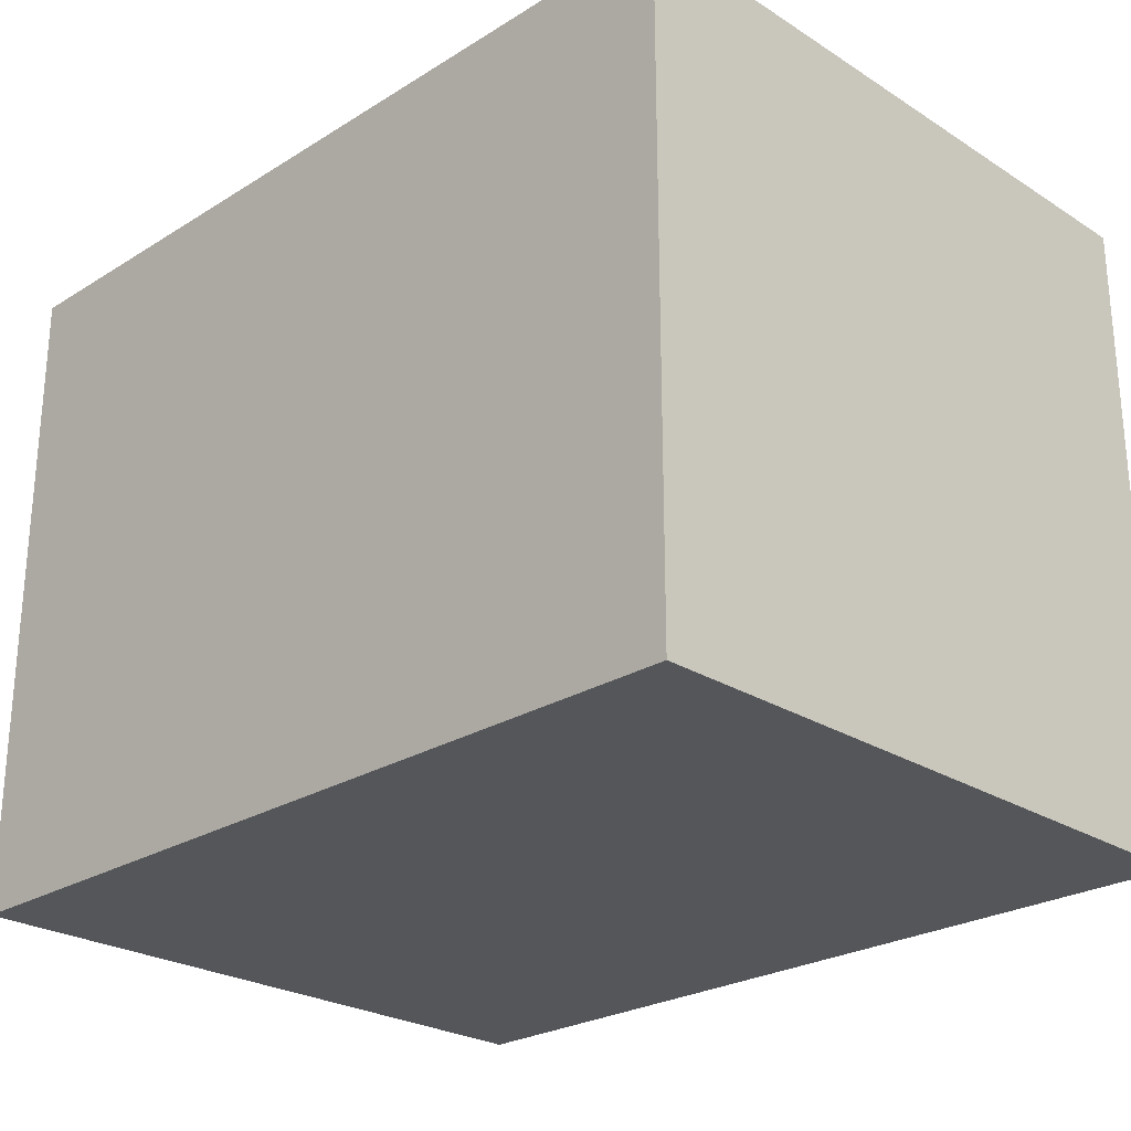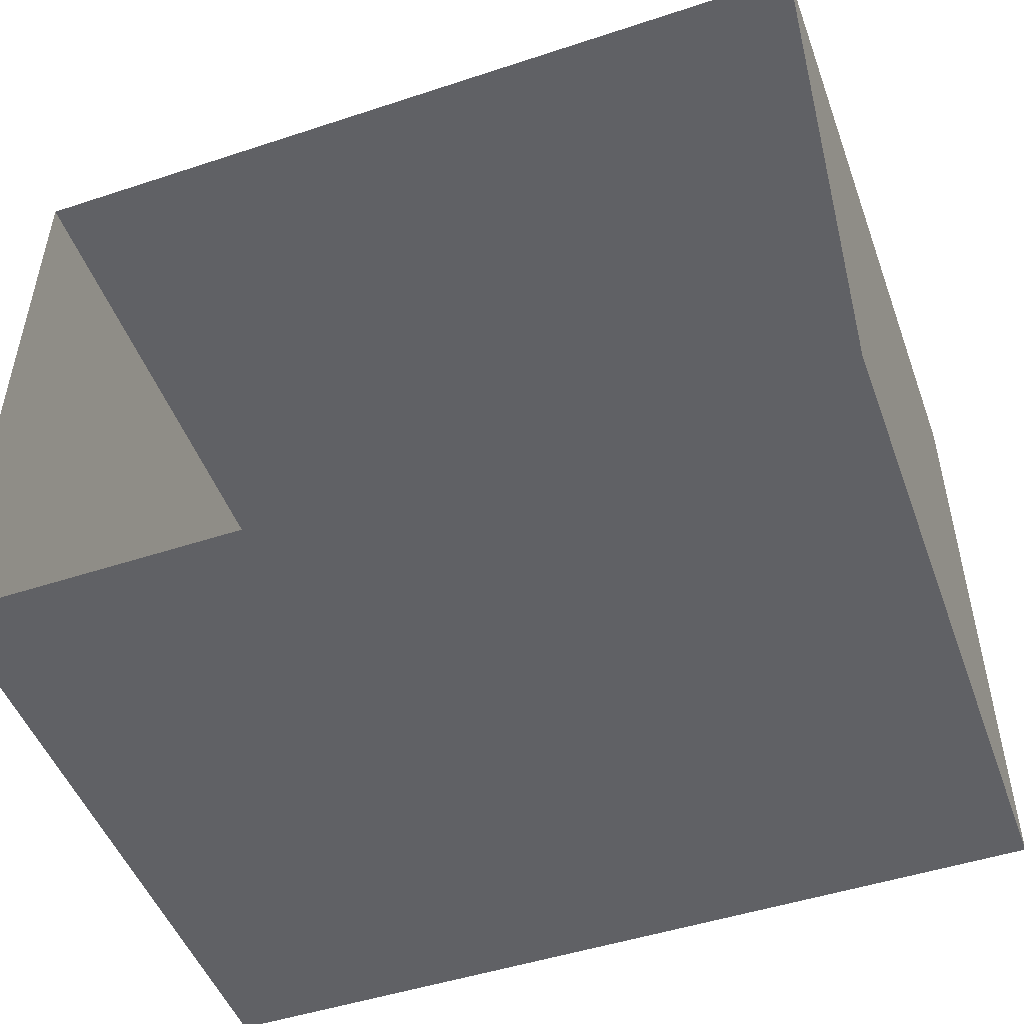
<metadata>
{"format":"obj","ext":"obj","renderer":"f3d","projection":"perspective","resolution":1024,"background":"white","views":[{"elev":-25.4,"azim":-135.3,"up":"+Z"},{"elev":-49.2,"azim":20.0,"up":"+Y"}]}
</metadata>
<code>
o Room_Cube
v -1.3 0 1
v -1.3 2 1
v -1.3 0 -1
v -1.3 2 -1
v 1.3 0 1
v 1.3 2 1
v 1.3 0 -1
v 1.3 2 -1
g Room_Cube_Ceiling
f 8 6 2 4
g Room_Cube_Walls
f 1 3 4 2
f 3 7 8 4
f 7 5 6 8
g Room_Cube_Floor
f 3 1 5 7
o LightBulb_Icosphere
v -0.01344 0.8205 0.01344
v 0.01344 0.8205 0.01344
v -0.01344 0.8205 -0.01344
v 0.01344 0.8205 -0.01344
v -0.01833 0.8205 -0
v -0 0.8205 0.01833
v 0.01833 0.8205 0
v 0 0.8205 -0.01833
v -0 0.8205 -0
g LightBulb_Icosphere_Light
f 9 14 17 13
f 14 10 15 17
f 17 15 12 16
f 13 17 16 11
o Lamp_Cube.001
v -0.01013 0.7765 0.01013
v -0.01434 0.8198 0.01434
v -0.01013 0.7765 -0.01013
v -0.01434 0.8198 -0.01434
v 0.01013 0.7765 0.01013
v 0.01434 0.8198 0.01434
v 0.01013 0.7765 -0.01013
v 0.01434 0.8198 -0.01434
v -0.01937 0.8199 0.01937
v -0.01937 0.8199 -0.01937
v 0.01937 0.8199 -0.01937
v 0.01937 0.8199 0.01937
v -0.007034 0.7807 0.007034
v -0.007034 0.7807 -0.007034
v 0.007034 0.7807 0.007034
v 0.007034 0.7807 -0.007034
v -0.01688 0.8205 0.01688
v -0.01688 0.8205 -0.01688
v 0.01688 0.8205 -0.01688
v 0.01688 0.8205 0.01688
v 0.01249 0.8091 -0.01249
v 0.01249 0.8091 0.01249
v -0.01249 0.8091 0.01249
v -0.01249 0.8091 -0.01249
v -0.01803 0.8085 0.01803
v -0.01803 0.8085 -0.01803
v 0.01803 0.8085 -0.01803
v 0.01803 0.8085 0.01803
v -0.01132 0.7745 -0.005955
v -0.0119 0.7735 -0
v -0.01132 0.7745 0.005955
v -0.01897 0.8142 0.01897
v -0.01946 0.8176 0.01946
v -0.01957 0.8192 0.01957
v -0.02482 0.8199 0.0106
v -0.02664 0.8199 0
v -0.02482 0.8199 -0.0106
v -0.0166 0.8001 -0.0166
v -0.01465 0.7906 -0.01465
v -0.01228 0.7821 -0.01228
v 0.005955 0.7745 -0.01132
v 0 0.7735 -0.0119
v -0.005955 0.7745 -0.01132
v -0.0106 0.8199 -0.02482
v 0 0.8199 -0.02664
v 0.0106 0.8199 -0.02482
v 0.0166 0.8001 -0.0166
v 0.01465 0.7906 -0.01465
v 0.01228 0.7821 -0.01228
v 0.01132 0.7745 0.005955
v 0.0119 0.7735 0
v 0.01132 0.7745 -0.005955
v 0.02482 0.8199 -0.0106
v 0.02664 0.8199 0
v 0.02482 0.8199 0.0106
v 0.0166 0.8001 0.0166
v 0.01465 0.7906 0.01465
v 0.01228 0.7821 0.01228
v -0.005955 0.7745 0.01132
v 0 0.7735 0.0119
v 0.005955 0.7745 0.01132
v 0.0106 0.8199 0.02482
v 0 0.8199 0.02664
v -0.0106 0.8199 0.02482
v -0.01837 0.8198 0.007839
v -0.01971 0.8198 0
v -0.01837 0.8198 -0.007839
v -0.007839 0.8198 -0.01837
v -0 0.8198 -0.01971
v 0.007839 0.8198 -0.01837
v 0.01837 0.8198 -0.007839
v 0.01971 0.8198 -0
v 0.01837 0.8198 0.007839
v 0.007839 0.8198 0.01837
v 0 0.8198 0.01971
v -0.007839 0.8198 0.01837
v -0.01614 0.8205 0.01614
v -0.01544 0.8204 0.01544
v -0.01483 0.8202 0.01483
v -0.01764 0.8205 -0.01764
v -0.01835 0.8204 -0.01835
v -0.01895 0.8202 -0.01895
v 0.01764 0.8205 -0.01764
v 0.01835 0.8204 -0.01835
v 0.01895 0.8202 -0.01895
v 0.01764 0.8205 0.01764
v 0.01835 0.8204 0.01835
v 0.01895 0.8202 0.01895
v -0.007864 0.7789 0.004135
v -0.008265 0.778 0
v -0.007864 0.7789 -0.004135
v -0.004135 0.7789 -0.007864
v -0 0.778 -0.008265
v 0.004135 0.7789 -0.007864
v 0.007864 0.7789 -0.004135
v 0.008265 0.778 -0
v 0.007864 0.7789 0.004135
v 0.004135 0.7789 0.007864
v 0 0.778 0.008265
v -0.004135 0.7789 0.007864
v 0.0115 0.8016 -0.0115
v 0.01016 0.7932 -0.01016
v 0.008523 0.7856 -0.008523
v 0.01316 0.8143 0.01316
v 0.01361 0.8174 0.01361
v 0.01396 0.8191 0.01396
v -0.0115 0.8016 0.0115
v -0.01016 0.7932 0.01016
v -0.008523 0.7856 0.008523
v -0.01316 0.8143 -0.01316
v -0.01361 0.8174 -0.01361
v -0.01396 0.8191 -0.01396
v -0.01895 0.8202 0.01895
v -0.01835 0.8204 0.01835
v -0.01764 0.8205 0.01764
v -0.01483 0.8202 -0.01483
v -0.01544 0.8204 -0.01544
v -0.01614 0.8205 -0.01614
v 0.01483 0.8202 -0.01483
v 0.01544 0.8204 -0.01544
v 0.01614 0.8205 -0.01614
v 0.01483 0.8202 0.01483
v 0.01544 0.8204 0.01544
v 0.01614 0.8205 0.01614
v -0.009232 0.8205 0.02163
v 0 0.8205 0.02321
v 0.009232 0.8205 0.02163
v 0.02163 0.8205 0.009232
v 0.02321 0.8205 0
v 0.02163 0.8205 -0.009232
v 0.009232 0.8205 -0.02163
v 0 0.8205 -0.02321
v -0.009232 0.8205 -0.02163
v -0.02163 0.8205 -0.009232
v -0.02321 0.8205 -0
v -0.02163 0.8205 0.009232
v 0.01396 0.8191 -0.01396
v 0.01361 0.8174 -0.01361
v 0.01316 0.8143 -0.01316
v 0.008523 0.7856 0.008523
v 0.01016 0.7932 0.01016
v 0.0115 0.8016 0.0115
v -0.01396 0.8191 0.01396
v -0.01361 0.8174 0.01361
v -0.01316 0.8143 0.01316
v -0.008523 0.7856 -0.008523
v -0.01016 0.7932 -0.01016
v -0.0115 0.8016 -0.0115
v -0.006833 0.8091 -0.01601
v 0 0.8091 -0.01718
v 0.006833 0.8091 -0.01601
v 0.006833 0.8091 0.01601
v 0 0.8091 0.01718
v -0.006833 0.8091 0.01601
v -0.01601 0.8091 0.006833
v -0.01718 0.8091 0
v -0.01601 0.8091 -0.006833
v 0.01601 0.8091 -0.006833
v 0.01718 0.8091 0
v 0.01601 0.8091 0.006833
v -0.01228 0.7821 0.01228
v -0.01465 0.7906 0.01465
v -0.0166 0.8001 0.0166
v -0.01957 0.8192 -0.01957
v -0.01946 0.8176 -0.01946
v -0.01897 0.8142 -0.01897
v 0.01957 0.8192 -0.01957
v 0.01946 0.8176 -0.01946
v 0.01897 0.8142 -0.01897
v 0.01957 0.8192 0.01957
v 0.01946 0.8176 0.01946
v 0.01897 0.8142 0.01897
v 0.009862 0.8085 0.02311
v -0 0.8085 0.0248
v -0.009862 0.8085 0.02311
v 0.02311 0.8085 -0.009862
v 0.0248 0.8085 -0
v 0.02311 0.8085 0.009862
v -0.009862 0.8085 -0.02311
v -0 0.8085 -0.0248
v 0.009862 0.8085 -0.02311
v -0.02311 0.8085 0.009862
v -0.0248 0.8085 0
v -0.02311 0.8085 -0.009862
v -0.0243 0.8142 0.01037
v -0.02493 0.8176 0.01064
v -0.02507 0.8192 0.0107
v -0.02608 0.8142 0
v -0.02675 0.8176 0
v -0.0269 0.8192 0
v -0.0243 0.8142 -0.01037
v -0.02493 0.8176 -0.01064
v -0.02507 0.8192 -0.0107
v -0.01037 0.8142 -0.0243
v -0.01064 0.8176 -0.02493
v -0.0107 0.8192 -0.02507
v 0 0.8142 -0.02608
v -0 0.8176 -0.02675
v -0 0.8192 -0.0269
v 0.01037 0.8142 -0.0243
v 0.01064 0.8176 -0.02493
v 0.0107 0.8192 -0.02507
v 0.0243 0.8142 -0.01037
v 0.02493 0.8176 -0.01064
v 0.02507 0.8192 -0.0107
v 0.02608 0.8142 0
v 0.02675 0.8176 -0
v 0.0269 0.8192 -0
v 0.0243 0.8142 0.01037
v 0.02493 0.8176 0.01064
v 0.02507 0.8192 0.0107
v 0.01037 0.8142 0.0243
v 0.01064 0.8176 0.02493
v 0.0107 0.8192 0.02507
v -0 0.8142 0.02608
v -0 0.8176 0.02675
v -0 0.8192 0.0269
v -0.01037 0.8142 0.0243
v -0.01064 0.8176 0.02493
v -0.0107 0.8192 0.02507
v -0.006039 0.7703 -0.006039
v -0 0.7689 -0.006249
v 0.006039 0.7703 -0.006039
v -0.006249 0.7689 0
v -0 0.7674 -0
v 0.006249 0.7689 -0
v -0.006039 0.7703 0.006039
v 0 0.7689 0.006249
v 0.006039 0.7703 0.006039
v 0.01473 0.8016 0.00629
v 0.0158 0.8016 0
v 0.01473 0.8016 -0.00629
v 0.01298 0.793 0.005565
v 0.01391 0.7929 -0
v 0.01298 0.793 -0.005565
v 0.01073 0.7851 0.004723
v 0.01144 0.7847 -0
v 0.01073 0.7851 -0.004723
v -0.0226 0.8205 0.009645
v -0.02425 0.8205 -0
v -0.0226 0.8205 -0.009645
v -0.02351 0.8204 0.01003
v -0.02523 0.8204 0
v -0.02351 0.8204 -0.01003
v -0.02427 0.8202 0.01036
v -0.02605 0.8202 -0
v -0.02427 0.8202 -0.01036
v -0.009645 0.8205 -0.0226
v 0 0.8205 -0.02425
v 0.009645 0.8205 -0.0226
v -0.01003 0.8204 -0.02351
v -0 0.8204 -0.02523
v 0.01003 0.8204 -0.02351
v -0.01036 0.8202 -0.02427
v -0 0.8202 -0.02605
v 0.01036 0.8202 -0.02427
v 0.0226 0.8205 -0.009645
v 0.02425 0.8205 0
v 0.0226 0.8205 0.009645
v 0.02351 0.8204 -0.01003
v 0.02523 0.8204 -0
v 0.02351 0.8204 0.01003
v 0.02427 0.8202 -0.01036
v 0.02605 0.8202 -0
v 0.02427 0.8202 0.01036
v 0.009645 0.8205 0.0226
v 0 0.8205 0.02425
v -0.009645 0.8205 0.0226
v 0.01003 0.8204 0.02351
v 0 0.8204 0.02523
v -0.01003 0.8204 0.02351
v 0.01036 0.8202 0.02427
v -0 0.8202 0.02605
v -0.01036 0.8202 0.02427
v 0.004196 0.7752 -0.004196
v 0 0.7739 -0.004343
v -0.004196 0.7752 -0.004196
v 0.004343 0.7739 0
v -0 0.7726 -0
v -0.004343 0.7739 0
v 0.004196 0.7752 0.004196
v 0 0.7739 0.004343
v -0.004196 0.7752 0.004196
v -0.01473 0.8016 -0.00629
v -0.0158 0.8016 0
v -0.01473 0.8016 0.00629
v -0.01298 0.793 -0.005565
v -0.01391 0.7929 0
v -0.01298 0.793 0.005565
v -0.01073 0.7851 -0.004723
v -0.01144 0.7847 0
v -0.01073 0.7851 0.004723
v -0.00629 0.8016 0.01473
v 0 0.8016 0.0158
v 0.00629 0.8016 0.01473
v -0.005565 0.793 0.01298
v -0 0.7929 0.01391
v 0.005565 0.793 0.01298
v -0.004723 0.7851 0.01073
v 0 0.7847 0.01144
v 0.004723 0.7851 0.01073
v 0.00629 0.8016 -0.01473
v 0 0.8016 -0.0158
v -0.00629 0.8016 -0.01473
v 0.005565 0.793 -0.01298
v 0 0.7929 -0.01391
v -0.005565 0.793 -0.01298
v 0.004723 0.7851 -0.01073
v -0 0.7847 -0.01144
v -0.004723 0.7851 -0.01073
v 0.008111 0.8202 0.019
v 0 0.8202 0.02039
v -0.008111 0.8202 0.019
v 0.008445 0.8204 0.01979
v 0 0.8204 0.02123
v -0.008445 0.8204 0.01979
v 0.008825 0.8205 0.02067
v -0 0.8205 0.02219
v -0.008825 0.8205 0.02067
v 0.019 0.8202 -0.008111
v 0.02039 0.8202 -0
v 0.019 0.8202 0.008111
v 0.01979 0.8204 -0.008445
v 0.02123 0.8204 -0
v 0.01979 0.8204 0.008445
v 0.02067 0.8205 -0.008825
v 0.02219 0.8205 0
v 0.02067 0.8205 0.008825
v -0.008111 0.8202 -0.019
v -0 0.8202 -0.02039
v 0.008111 0.8202 -0.019
v -0.008445 0.8204 -0.01979
v -0 0.8204 -0.02123
v 0.008445 0.8204 -0.01979
v -0.008825 0.8205 -0.02067
v 0 0.8205 -0.02219
v 0.008825 0.8205 -0.02067
v -0.019 0.8202 0.008111
v -0.02039 0.8202 0
v -0.019 0.8202 -0.008111
v -0.01979 0.8204 0.008445
v -0.02123 0.8204 0
v -0.01979 0.8204 -0.008445
v -0.02067 0.8205 0.008825
v -0.02219 0.8205 -0
v -0.02067 0.8205 -0.008825
v 0.007635 0.8191 -0.01789
v 0 0.8191 -0.0192
v -0.007635 0.8191 -0.01789
v 0.007444 0.8174 -0.01744
v 0 0.8174 -0.01872
v -0.007444 0.8174 -0.01744
v 0.0072 0.8143 -0.01687
v 0 0.8143 -0.0181
v -0.0072 0.8143 -0.01687
v -0.007635 0.8191 0.01789
v -0 0.8191 0.0192
v 0.007635 0.8191 0.01789
v -0.007444 0.8174 0.01744
v -0 0.8174 0.01872
v 0.007444 0.8174 0.01744
v -0.0072 0.8143 0.01687
v -0 0.8143 0.0181
v 0.0072 0.8143 0.01687
v -0.01789 0.8191 -0.007635
v -0.0192 0.8191 -0
v -0.01789 0.8191 0.007635
v -0.01744 0.8174 -0.007444
v -0.01872 0.8174 -0
v -0.01744 0.8174 0.007444
v -0.01687 0.8143 -0.0072
v -0.0181 0.8143 -0
v -0.01687 0.8143 0.0072
v 0.01789 0.8191 0.007635
v 0.0192 0.8191 0
v 0.01789 0.8191 -0.007635
v 0.01744 0.8174 0.007444
v 0.01872 0.8174 0
v 0.01744 0.8174 -0.007444
v 0.01687 0.8143 0.0072
v 0.0181 0.8143 0
v 0.01687 0.8143 -0.0072
v 0.006808 0.7815 0.01546
v 0.008027 0.7905 0.01872
v 0.009078 0.8001 0.02126
v -0 0.781 0.01648
v -0 0.7903 0.02006
v 0 0.8001 0.02281
v -0.006808 0.7815 0.01546
v -0.008027 0.7905 0.01872
v -0.009078 0.8001 0.02126
v 0.01546 0.7815 -0.006808
v 0.01872 0.7905 -0.008027
v 0.02126 0.8001 -0.009078
v 0.01648 0.781 0
v 0.02006 0.7903 0
v 0.02281 0.8001 -0
v 0.01546 0.7815 0.006808
v 0.01872 0.7905 0.008027
v 0.02126 0.8001 0.009078
v -0.006808 0.7815 -0.01546
v -0.008027 0.7905 -0.01872
v -0.009078 0.8001 -0.02126
v 0 0.781 -0.01648
v 0 0.7903 -0.02006
v -0 0.8001 -0.02281
v 0.006808 0.7815 -0.01546
v 0.008027 0.7905 -0.01872
v 0.009078 0.8001 -0.02126
v -0.01546 0.7815 0.006808
v -0.01872 0.7905 0.008027
v -0.02126 0.8001 0.009078
v -0.01648 0.781 -0
v -0.02006 0.7903 -0
v -0.02281 0.8001 -0
v -0.01546 0.7815 -0.006808
v -0.01872 0.7905 -0.008027
v -0.02126 0.8001 -0.009078
g Lamp_Cube.001_Material.001
f 202 203 206 205
f 203 204 207 206
f 205 206 209 208
f 206 207 210 209
f 42 49 202 199
f 49 50 203 202
f 50 51 204 203
f 51 26 52 204
f 204 52 53 207
f 207 53 54 210
f 210 54 27 181
f 209 210 181 182
f 208 209 182 183
f 201 208 183 43
f 200 205 208 201
f 199 202 205 200
f 211 212 215 214
f 212 213 216 215
f 214 215 218 217
f 215 216 219 218
f 43 183 211 196
f 183 182 212 211
f 182 181 213 212
f 181 27 61 213
f 213 61 62 216
f 216 62 63 219
f 219 63 28 184
f 218 219 184 185
f 217 218 185 186
f 198 217 186 44
f 197 214 217 198
f 196 211 214 197
f 220 221 224 223
f 221 222 225 224
f 223 224 227 226
f 224 225 228 227
f 44 186 220 193
f 186 185 221 220
f 185 184 222 221
f 184 28 70 222
f 222 70 71 225
f 225 71 72 228
f 228 72 29 187
f 227 228 187 188
f 226 227 188 189
f 195 226 189 45
f 194 223 226 195
f 193 220 223 194
f 229 230 233 232
f 230 231 234 233
f 232 233 236 235
f 233 234 237 236
f 45 189 229 190
f 189 188 230 229
f 188 187 231 230
f 187 29 79 231
f 231 79 80 234
f 234 80 81 237
f 237 81 26 51
f 236 237 51 50
f 235 236 50 49
f 192 235 49 42
f 191 232 235 192
f 190 229 232 191
f 238 239 242 241
f 239 240 243 242
f 241 242 245 244
f 242 243 246 245
f 20 60 238 46
f 60 59 239 238
f 59 58 240 239
f 58 24 69 240
f 240 69 68 243
f 243 68 67 246
f 246 67 22 78
f 245 246 78 77
f 244 245 77 76
f 48 244 76 18
f 47 241 244 48
f 46 238 241 47
f 247 248 251 250
f 248 249 252 251
f 250 251 254 253
f 251 252 255 254
f 39 177 247 159
f 177 176 248 247
f 176 175 249 248
f 175 38 118 249
f 249 118 119 252
f 252 119 120 255
f 255 120 33 112
f 254 255 112 113
f 253 254 113 114
f 157 253 114 32
f 158 250 253 157
f 159 247 250 158
f 256 257 260 259
f 257 258 261 260
f 259 260 263 262
f 260 261 264 263
f 34 153 256 132
f 153 152 257 256
f 152 151 258 257
f 151 35 97 258
f 258 97 98 261
f 261 98 99 264
f 264 99 27 54
f 263 264 54 53
f 262 263 53 52
f 130 262 52 26
f 131 259 262 130
f 132 256 259 131
f 265 266 269 268
f 266 267 270 269
f 268 269 272 271
f 269 270 273 272
f 35 150 265 97
f 150 149 266 265
f 149 148 267 266
f 148 36 100 267
f 267 100 101 270
f 270 101 102 273
f 273 102 28 63
f 272 273 63 62
f 271 272 62 61
f 99 271 61 27
f 98 268 271 99
f 97 265 268 98
f 274 275 278 277
f 275 276 279 278
f 277 278 281 280
f 278 279 282 281
f 36 147 274 100
f 147 146 275 274
f 146 145 276 275
f 145 37 103 276
f 276 103 104 279
f 279 104 105 282
f 282 105 29 72
f 281 282 72 71
f 280 281 71 70
f 102 280 70 28
f 101 277 280 102
f 100 274 277 101
f 283 284 287 286
f 284 285 288 287
f 286 287 290 289
f 287 288 291 290
f 37 144 283 103
f 144 143 284 283
f 143 142 285 284
f 142 34 132 285
f 285 132 131 288
f 288 131 130 291
f 291 130 26 81
f 290 291 81 80
f 289 290 80 79
f 105 289 79 29
f 104 286 289 105
f 103 283 286 104
f 292 293 296 295
f 293 294 297 296
f 295 296 299 298
f 296 297 300 299
f 33 111 292 112
f 111 110 293 292
f 110 109 294 293
f 109 31 108 294
f 294 108 107 297
f 297 107 106 300
f 300 106 30 117
f 299 300 117 116
f 298 299 116 115
f 114 298 115 32
f 113 295 298 114
f 112 292 295 113
f 301 302 305 304
f 302 303 306 305
f 304 305 308 307
f 305 306 309 308
f 41 174 301 165
f 174 173 302 301
f 173 172 303 302
f 172 40 124 303
f 303 124 125 306
f 306 125 126 309
f 309 126 30 106
f 308 309 106 107
f 307 308 107 108
f 163 307 108 31
f 164 304 307 163
f 165 301 304 164
f 310 311 314 313
f 311 312 315 314
f 313 314 317 316
f 314 315 318 317
f 40 171 310 124
f 171 170 311 310
f 170 169 312 311
f 169 39 159 312
f 312 159 158 315
f 315 158 157 318
f 318 157 32 115
f 317 318 115 116
f 316 317 116 117
f 126 316 117 30
f 125 313 316 126
f 124 310 313 125
f 319 320 323 322
f 320 321 324 323
f 322 323 326 325
f 323 324 327 326
f 38 168 319 118
f 168 167 320 319
f 167 166 321 320
f 166 41 165 321
f 321 165 164 324
f 324 164 163 327
f 327 163 31 109
f 326 327 109 110
f 325 326 110 111
f 120 325 111 33
f 119 322 325 120
f 118 319 322 119
f 328 329 332 331
f 329 330 333 332
f 331 332 335 334
f 332 333 336 335
f 23 91 328 139
f 91 92 329 328
f 92 93 330 329
f 93 19 96 330
f 330 96 95 333
f 333 95 94 336
f 336 94 34 142
f 335 336 142 143
f 334 335 143 144
f 141 334 144 37
f 140 331 334 141
f 139 328 331 140
f 337 338 341 340
f 338 339 342 341
f 340 341 344 343
f 341 342 345 344
f 25 88 337 136
f 88 89 338 337
f 89 90 339 338
f 90 23 139 339
f 339 139 140 342
f 342 140 141 345
f 345 141 37 145
f 344 345 145 146
f 343 344 146 147
f 138 343 147 36
f 137 340 343 138
f 136 337 340 137
f 346 347 350 349
f 347 348 351 350
f 349 350 353 352
f 350 351 354 353
f 21 85 346 133
f 85 86 347 346
f 86 87 348 347
f 87 25 136 348
f 348 136 137 351
f 351 137 138 354
f 354 138 36 148
f 353 354 148 149
f 352 353 149 150
f 135 352 150 35
f 134 349 352 135
f 133 346 349 134
f 355 356 359 358
f 356 357 360 359
f 358 359 362 361
f 359 360 363 362
f 19 82 355 96
f 82 83 356 355
f 83 84 357 356
f 84 21 133 357
f 357 133 134 360
f 360 134 135 363
f 363 135 35 151
f 362 363 151 152
f 361 362 152 153
f 94 361 153 34
f 95 358 361 94
f 96 355 358 95
f 364 365 368 367
f 365 366 369 368
f 367 368 371 370
f 368 369 372 371
f 25 87 364 154
f 87 86 365 364
f 86 85 366 365
f 85 21 129 366
f 366 129 128 369
f 369 128 127 372
f 372 127 41 166
f 371 372 166 167
f 370 371 167 168
f 156 370 168 38
f 155 367 370 156
f 154 364 367 155
f 373 374 377 376
f 374 375 378 377
f 376 377 380 379
f 377 378 381 380
f 19 93 373 160
f 93 92 374 373
f 92 91 375 374
f 91 23 123 375
f 375 123 122 378
f 378 122 121 381
f 381 121 39 169
f 380 381 169 170
f 379 380 170 171
f 162 379 171 40
f 161 376 379 162
f 160 373 376 161
f 382 383 386 385
f 383 384 387 386
f 385 386 389 388
f 386 387 390 389
f 21 84 382 129
f 84 83 383 382
f 83 82 384 383
f 82 19 160 384
f 384 160 161 387
f 387 161 162 390
f 390 162 40 172
f 389 390 172 173
f 388 389 173 174
f 127 388 174 41
f 128 385 388 127
f 129 382 385 128
f 391 392 395 394
f 392 393 396 395
f 394 395 398 397
f 395 396 399 398
f 23 90 391 123
f 90 89 392 391
f 89 88 393 392
f 88 25 154 393
f 393 154 155 396
f 396 155 156 399
f 399 156 38 175
f 398 399 175 176
f 397 398 176 177
f 121 397 177 39
f 122 394 397 121
f 123 391 394 122
f 400 401 404 403
f 401 402 405 404
f 403 404 407 406
f 404 405 408 407
f 22 75 400 78
f 75 74 401 400
f 74 73 402 401
f 73 45 190 402
f 402 190 191 405
f 405 191 192 408
f 408 192 42 180
f 407 408 180 179
f 406 407 179 178
f 76 406 178 18
f 77 403 406 76
f 78 400 403 77
f 409 410 413 412
f 410 411 414 413
f 412 413 416 415
f 413 414 417 416
f 24 66 409 69
f 66 65 410 409
f 65 64 411 410
f 64 44 193 411
f 411 193 194 414
f 414 194 195 417
f 417 195 45 73
f 416 417 73 74
f 415 416 74 75
f 67 415 75 22
f 68 412 415 67
f 69 409 412 68
f 418 419 422 421
f 419 420 423 422
f 421 422 425 424
f 422 423 426 425
f 20 57 418 60
f 57 56 419 418
f 56 55 420 419
f 55 43 196 420
f 420 196 197 423
f 423 197 198 426
f 426 198 44 64
f 425 426 64 65
f 424 425 65 66
f 58 424 66 24
f 59 421 424 58
f 60 418 421 59
f 427 428 431 430
f 428 429 432 431
f 430 431 434 433
f 431 432 435 434
f 18 178 427 48
f 178 179 428 427
f 179 180 429 428
f 180 42 199 429
f 429 199 200 432
f 432 200 201 435
f 435 201 43 55
f 434 435 55 56
f 433 434 56 57
f 46 433 57 20
f 47 430 433 46
f 48 427 430 47

</code>
